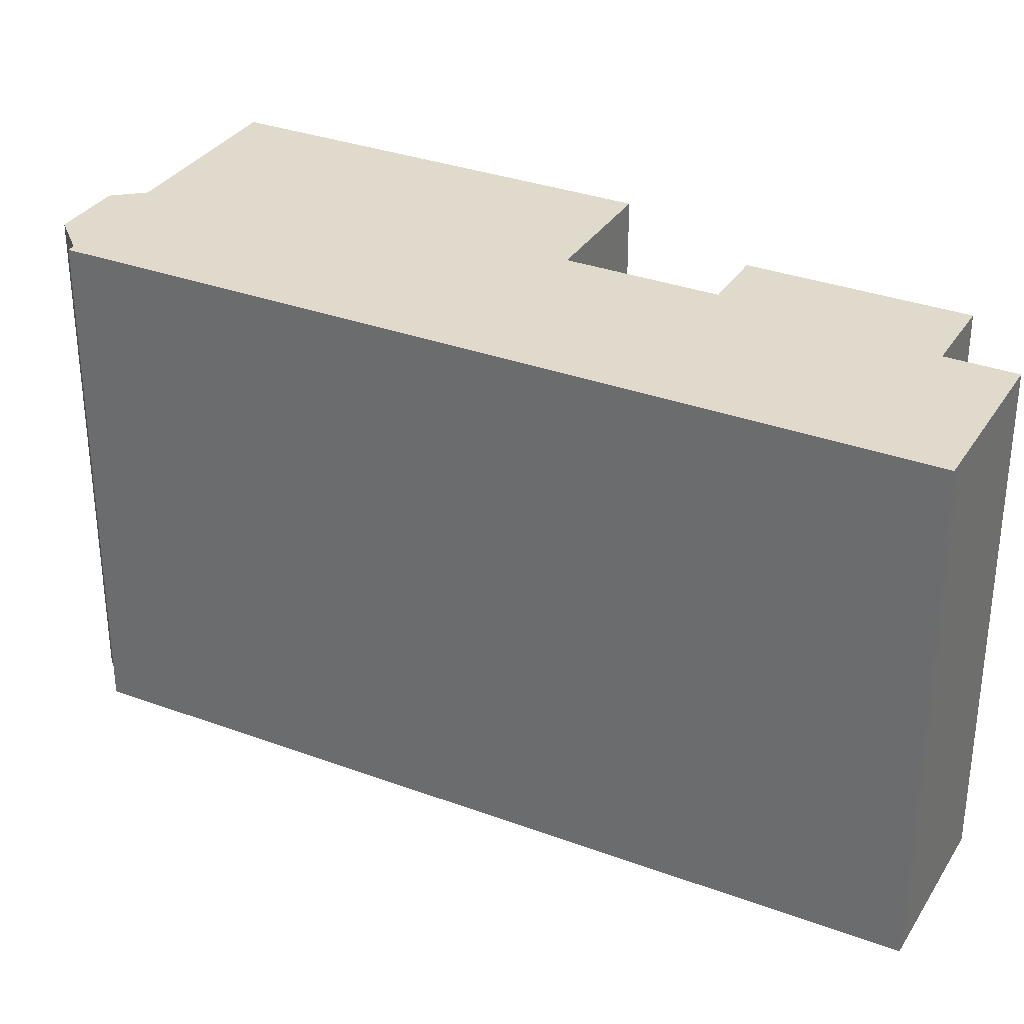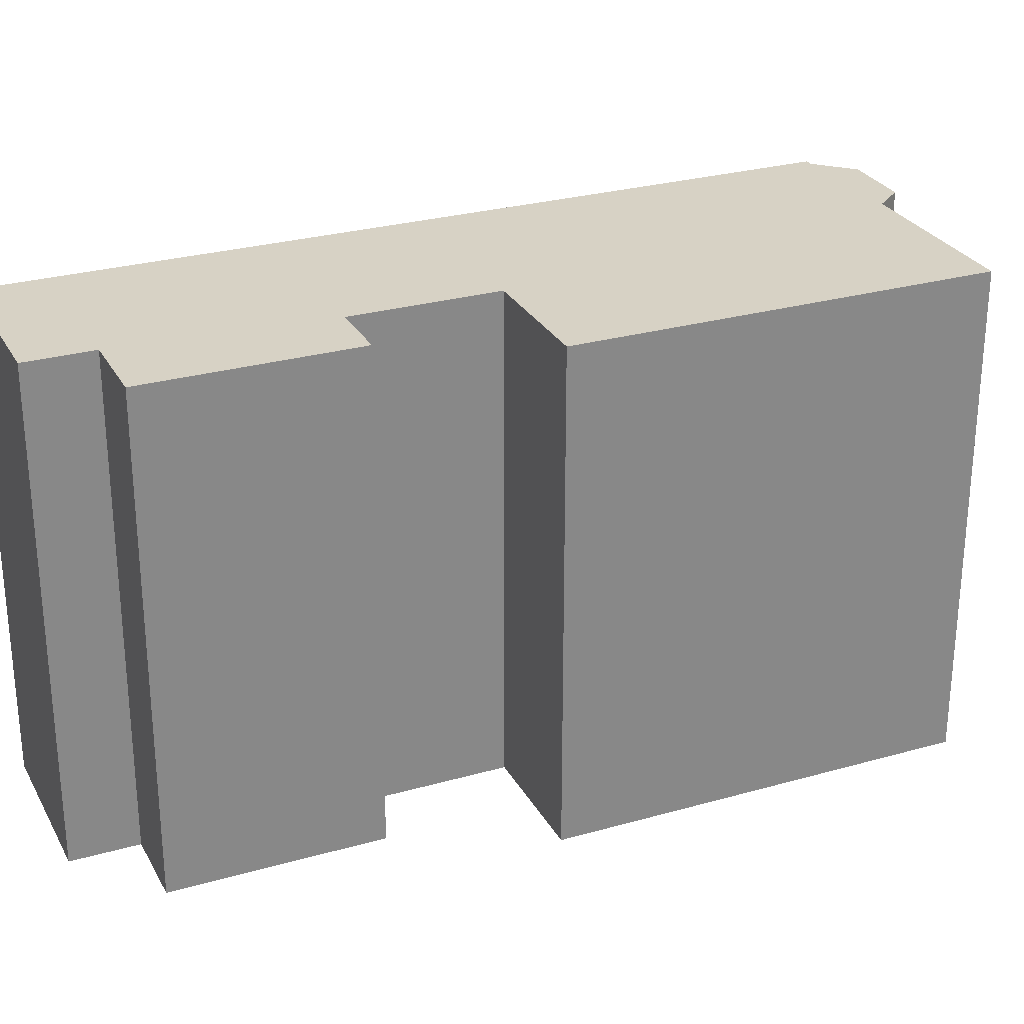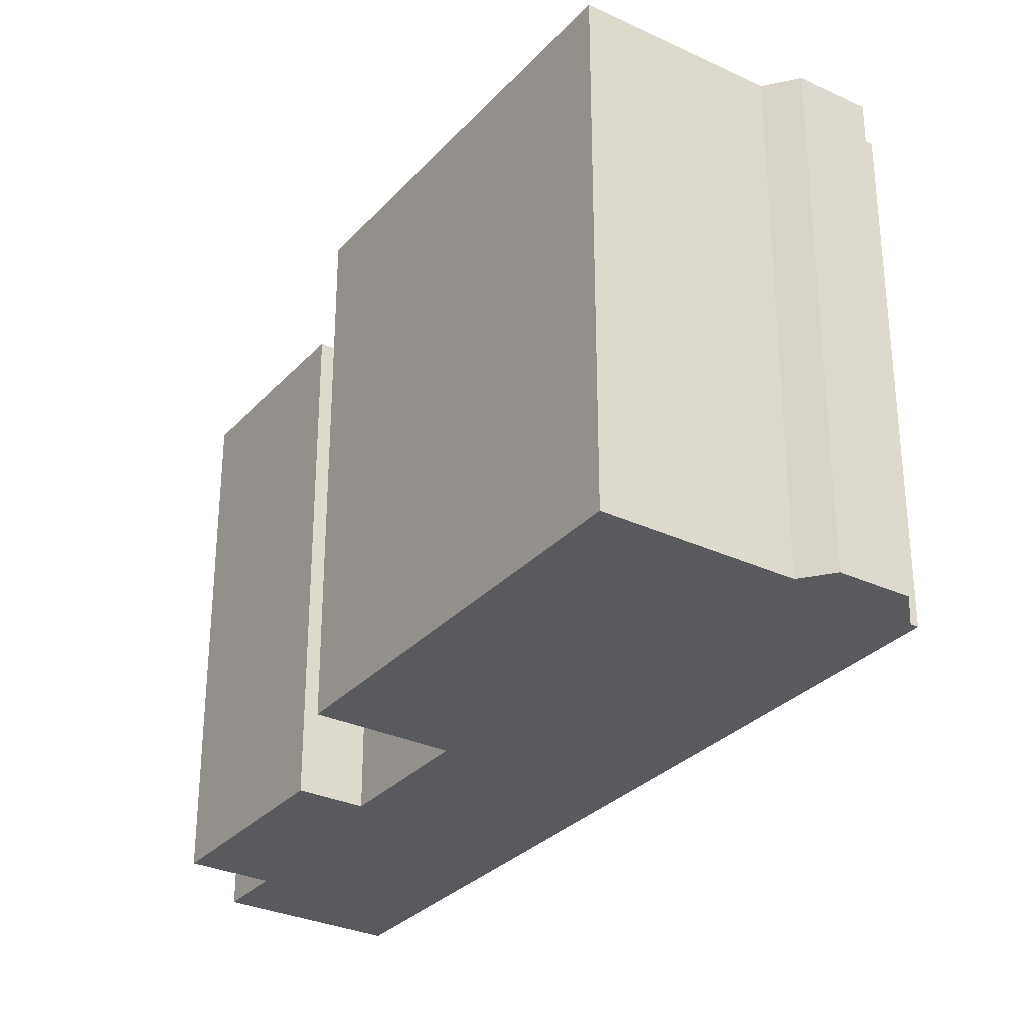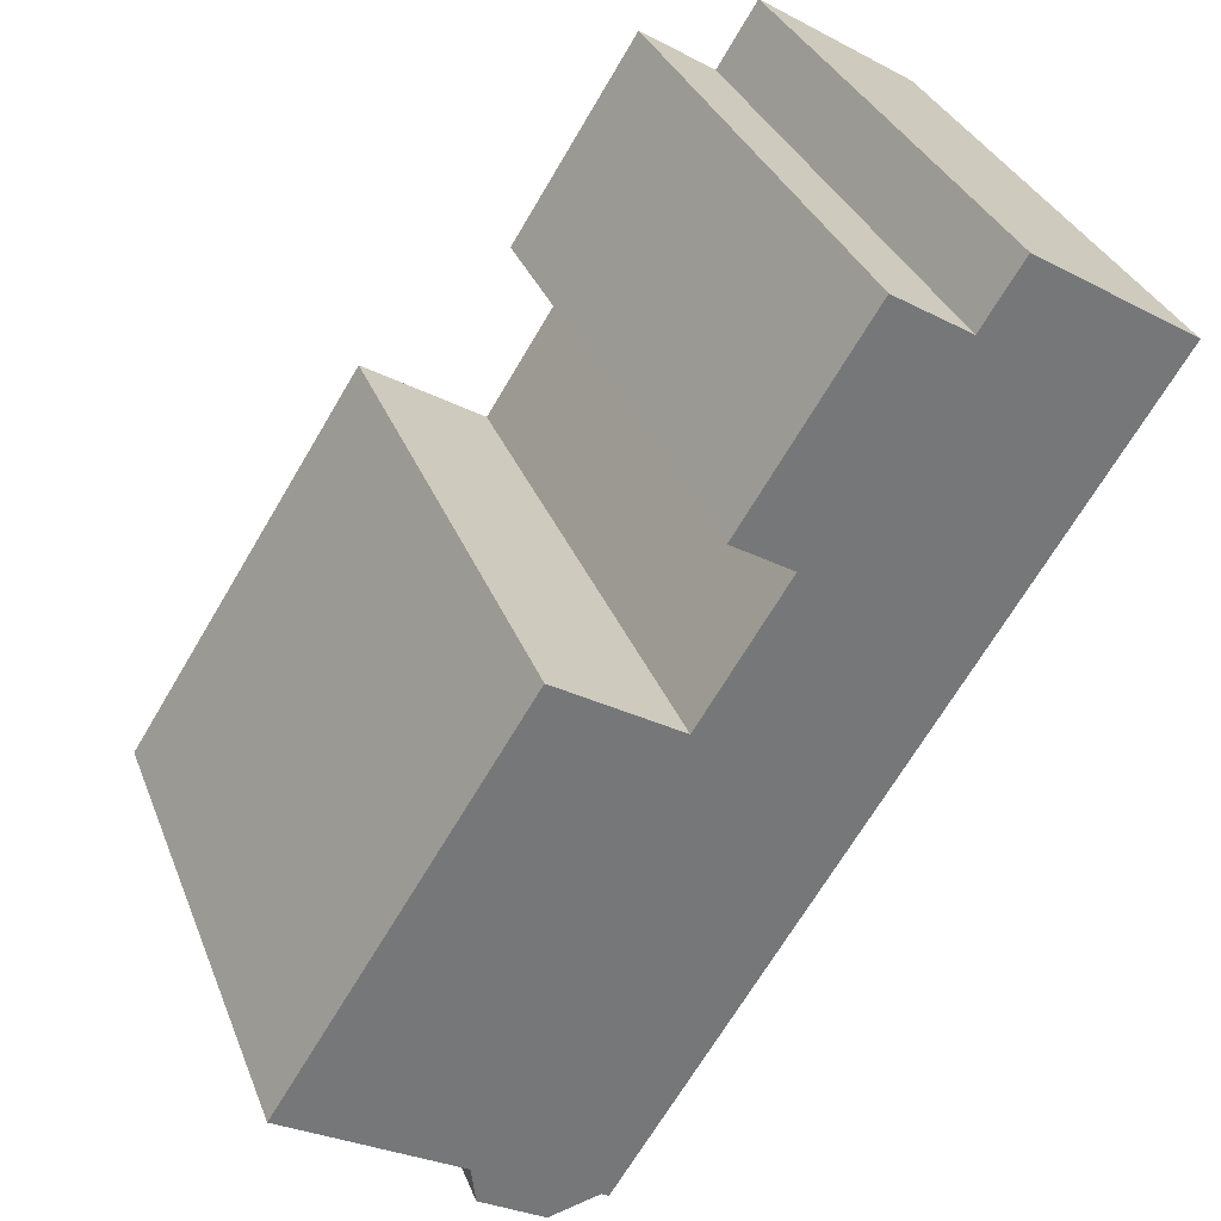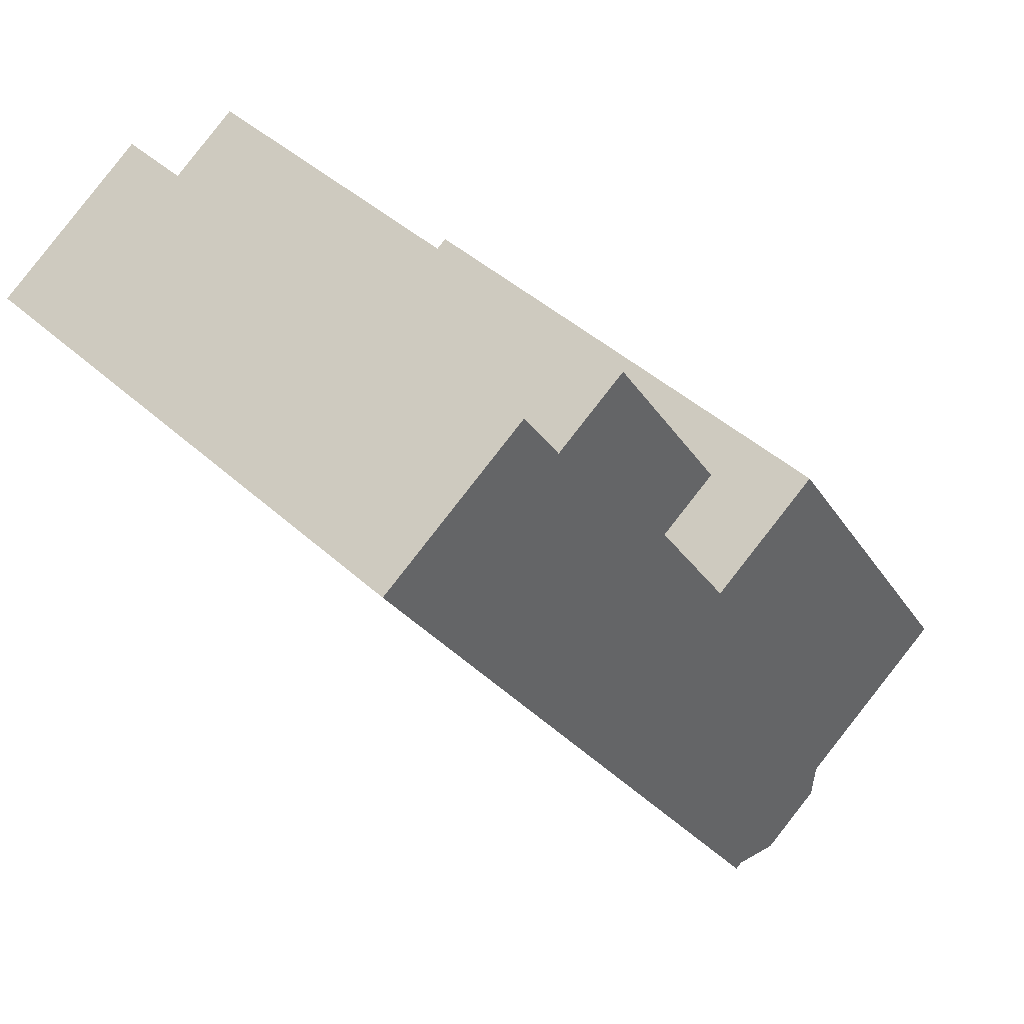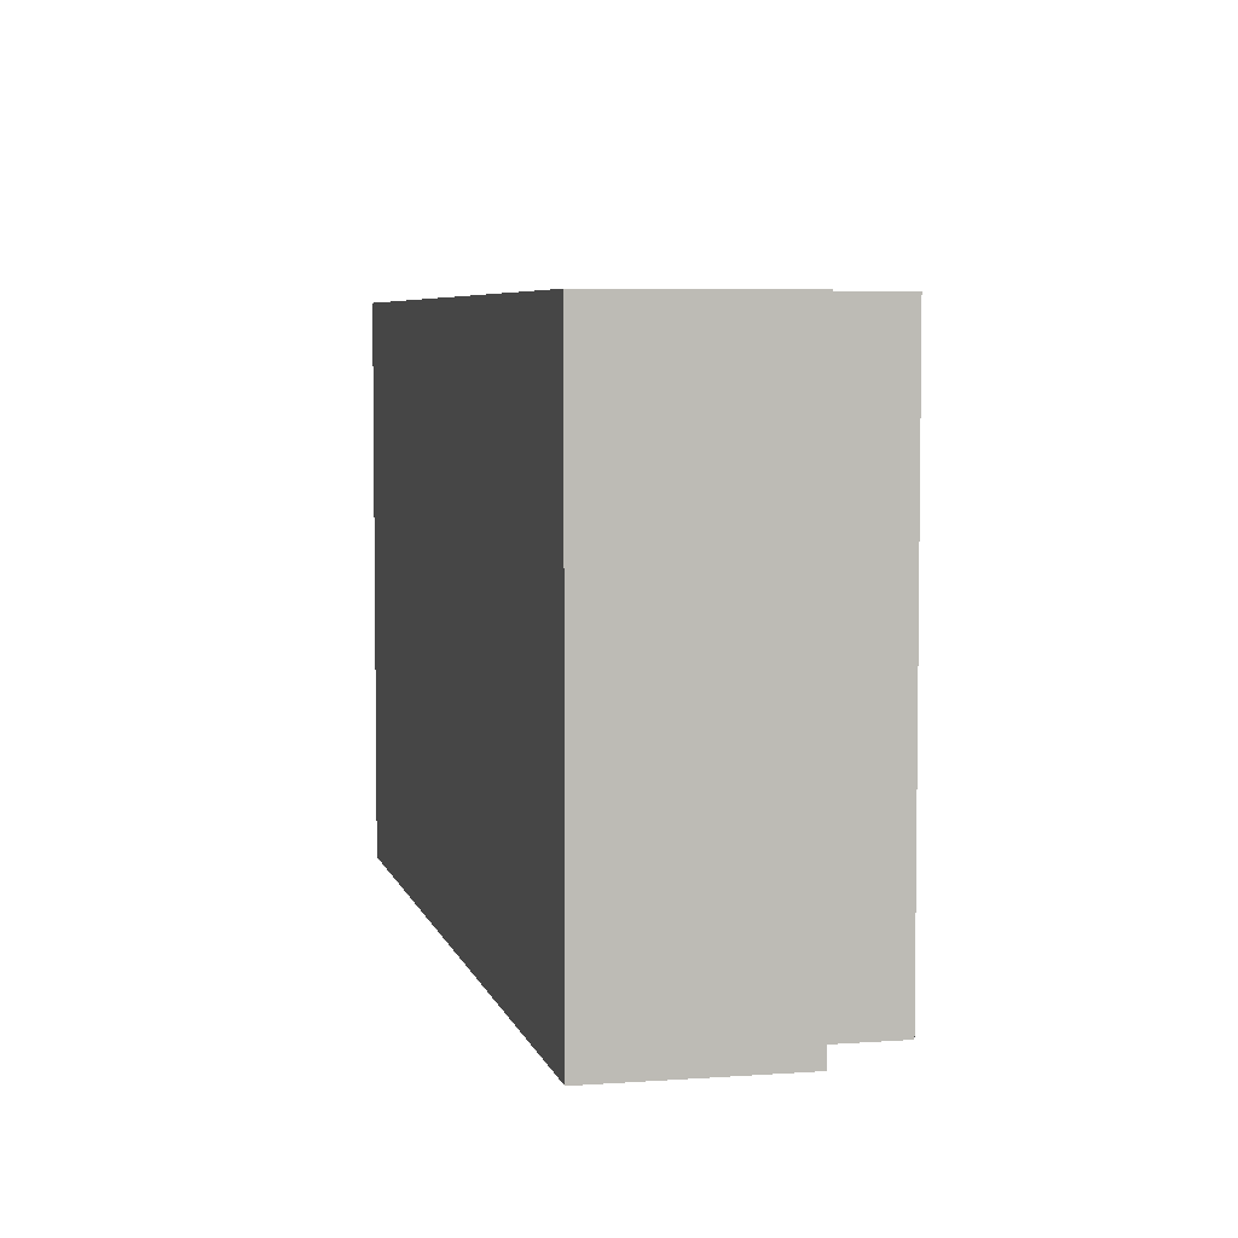
<metadata>
{"format":"obj","ext":"obj","renderer":"f3d","projection":"perspective","resolution":1024,"background":"white","views":[{"elev":32.5,"azim":-95.4,"up":"+Y"},{"elev":27.6,"azim":33.8,"up":"+Y"},{"elev":-30.6,"azim":113.3,"up":"+Y"},{"elev":33.5,"azim":160.5,"up":"+Z"},{"elev":42.8,"azim":-42.8,"up":"+Z"},{"elev":5.5,"azim":-45.4,"up":"+Y"}]}
</metadata>
<code>
v -8.746 5.908 7.505
v -8.418 5.908 7.715
v -5.317 5.908 9.702
v -4.443 5.908 8.34
v -2.815 5.908 9.383
v -0.1174 5.908 5.172
v -1.412 5.908 4.342
v 0.4746 5.908 1.396
v 3.122 5.908 3.092
v 8.458 5.908 -5.236
v 4.906 5.908 -7.512
v 4.727 5.908 -7.627
v 4.638 5.908 -8.48
v 3.234 5.908 -9.393
v 2.137 5.908 -9.129
v 1.978 5.908 -9.231
v -6.465 5.908 3.945
v -7.025 5.908 4.819
v -7.808 5.908 6.04
v -7.922 5.908 6.218
v -8.746 -5.908 7.505
v -8.418 -5.908 7.715
v -8.418 5.908 7.715
v -8.746 5.908 7.505
v -8.418 -5.908 7.715
v -5.317 -5.908 9.702
v -5.317 5.908 9.702
v -8.418 5.908 7.715
v -5.317 -5.908 9.702
v -4.443 -5.908 8.34
v -4.443 5.908 8.34
v -5.317 5.908 9.702
v -3.629 -5.908 8.862
v -2.815 -5.908 9.383
v -2.815 5.908 9.383
v -4.443 5.908 8.34
v -4.443 -5.908 8.34
v -3.629 -5.908 8.862
v -4.443 5.908 8.34
v -3.629 -5.908 8.862
v -2.815 5.908 9.383
v -2.815 -5.908 9.383
v -0.1174 -5.908 5.172
v -0.1174 5.908 5.172
v -2.815 5.908 9.383
v -1.412 5.908 4.342
v -0.1174 5.908 5.172
v -0.1174 -5.908 5.172
v -1.412 -5.908 4.342
v -1.412 -5.908 4.342
v 0.4746 -5.908 1.396
v 0.4746 5.908 1.396
v -1.412 5.908 4.342
v 0.4746 -5.908 1.396
v 3.122 -5.908 3.092
v 3.122 5.908 3.092
v 0.4746 5.908 1.396
v 3.122 -5.908 3.092
v 8.458 -5.908 -5.236
v 8.458 5.908 -5.236
v 3.122 5.908 3.092
v 4.906 5.908 -7.512
v 8.458 5.908 -5.236
v 8.458 -5.908 -5.236
v 4.906 -5.908 -7.512
v 4.727 5.908 -7.627
v 4.906 5.908 -7.512
v 4.906 -5.908 -7.512
v 4.727 -5.908 -7.627
v 4.638 5.908 -8.48
v 4.682 -5.908 -8.053
v 4.638 -5.908 -8.48
v 4.682 -5.908 -8.053
v 4.727 5.908 -7.627
v 4.727 -5.908 -7.627
v 4.638 5.908 -8.48
v 4.727 5.908 -7.627
v 4.682 -5.908 -8.053
v 3.234 5.908 -9.393
v 4.638 5.908 -8.48
v 4.638 -5.908 -8.48
v 3.234 -5.908 -9.393
v 2.137 5.908 -9.129
v 3.234 5.908 -9.393
v 3.234 -5.908 -9.393
v 2.137 -5.908 -9.129
v 1.978 5.908 -9.231
v 2.137 5.908 -9.129
v 2.137 -5.908 -9.129
v 1.978 -5.908 -9.231
v -6.465 5.908 3.945
v -2.244 -5.908 -2.643
v -6.465 -5.908 3.945
v -2.244 -5.908 -2.643
v 1.978 5.908 -9.231
v 1.978 -5.908 -9.231
v -6.465 5.908 3.945
v 1.978 5.908 -9.231
v -2.244 -5.908 -2.643
v -7.025 5.908 4.819
v -6.465 5.908 3.945
v -6.465 -5.908 3.945
v -7.025 -5.908 4.819
v -7.808 5.908 6.04
v -7.025 5.908 4.819
v -7.025 -5.908 4.819
v -7.808 -5.908 6.04
v -7.922 5.908 6.218
v -7.808 5.908 6.04
v -7.808 -5.908 6.04
v -7.922 -5.908 6.218
v -8.746 5.908 7.505
v -7.922 5.908 6.218
v -7.922 -5.908 6.218
v -8.746 -5.908 7.505
v -7.922 -5.908 6.218
v -7.808 -5.908 6.04
v -7.025 -5.908 4.819
v -6.465 -5.908 3.945
v -2.244 -5.908 -2.643
v 1.978 -5.908 -9.231
v 2.137 -5.908 -9.129
v 3.234 -5.908 -9.393
v 4.638 -5.908 -8.48
v 4.682 -5.908 -8.053
v 4.727 -5.908 -7.627
v 4.906 -5.908 -7.512
v 8.458 -5.908 -5.236
v 3.122 -5.908 3.092
v 0.4746 -5.908 1.396
v -1.412 -5.908 4.342
v -0.1174 -5.908 5.172
v -2.815 -5.908 9.383
v -3.629 -5.908 8.862
v -4.443 -5.908 8.34
v -5.317 -5.908 9.702
v -8.418 -5.908 7.715
v -8.746 -5.908 7.505
g CDNNDG02_0001070
f 17 18 4
f 20 1 2
f 4 20 2
f 17 4 7
f 4 19 20
f 4 2 3
f 4 18 19
f 6 7 5
f 5 7 4
f 7 8 17
f 8 10 11
f 10 8 9
f 8 11 12
f 15 16 8
f 14 12 13
f 15 12 14
f 8 12 15
f 8 16 17
f 24 21 23
f 23 21 22
f 25 27 28
f 27 25 26
f 30 31 29
f 29 31 32
f 33 34 35
f 36 37 38
f 39 40 41
f 43 44 45
f 42 43 45
f 48 46 47
f 46 48 49
f 51 52 50
f 50 52 53
f 54 56 57
f 56 54 55
f 61 58 59
f 59 60 61
f 62 64 65
f 62 63 64
f 66 68 69
f 66 67 68
f 70 71 72
f 73 74 75
f 76 77 78
f 81 79 80
f 79 81 82
f 84 85 83
f 83 85 86
f 89 87 88
f 87 89 90
f 91 92 93
f 94 95 96
f 97 98 99
f 100 102 103
f 100 101 102
f 104 106 107
f 104 105 106
f 111 109 110
f 111 108 109
f 112 113 114
f 115 112 114
f 138 116 137
f 125 126 122
f 137 116 135
f 126 120 122
f 136 137 135
f 125 123 124
f 122 123 125
f 120 121 122
f 135 117 118
f 119 135 118
f 120 126 127
f 129 130 128
f 130 127 128
f 135 116 117
f 120 131 119
f 131 134 135
f 132 133 134
f 135 119 131
f 130 120 127
f 130 131 120
f 131 132 134

</code>
